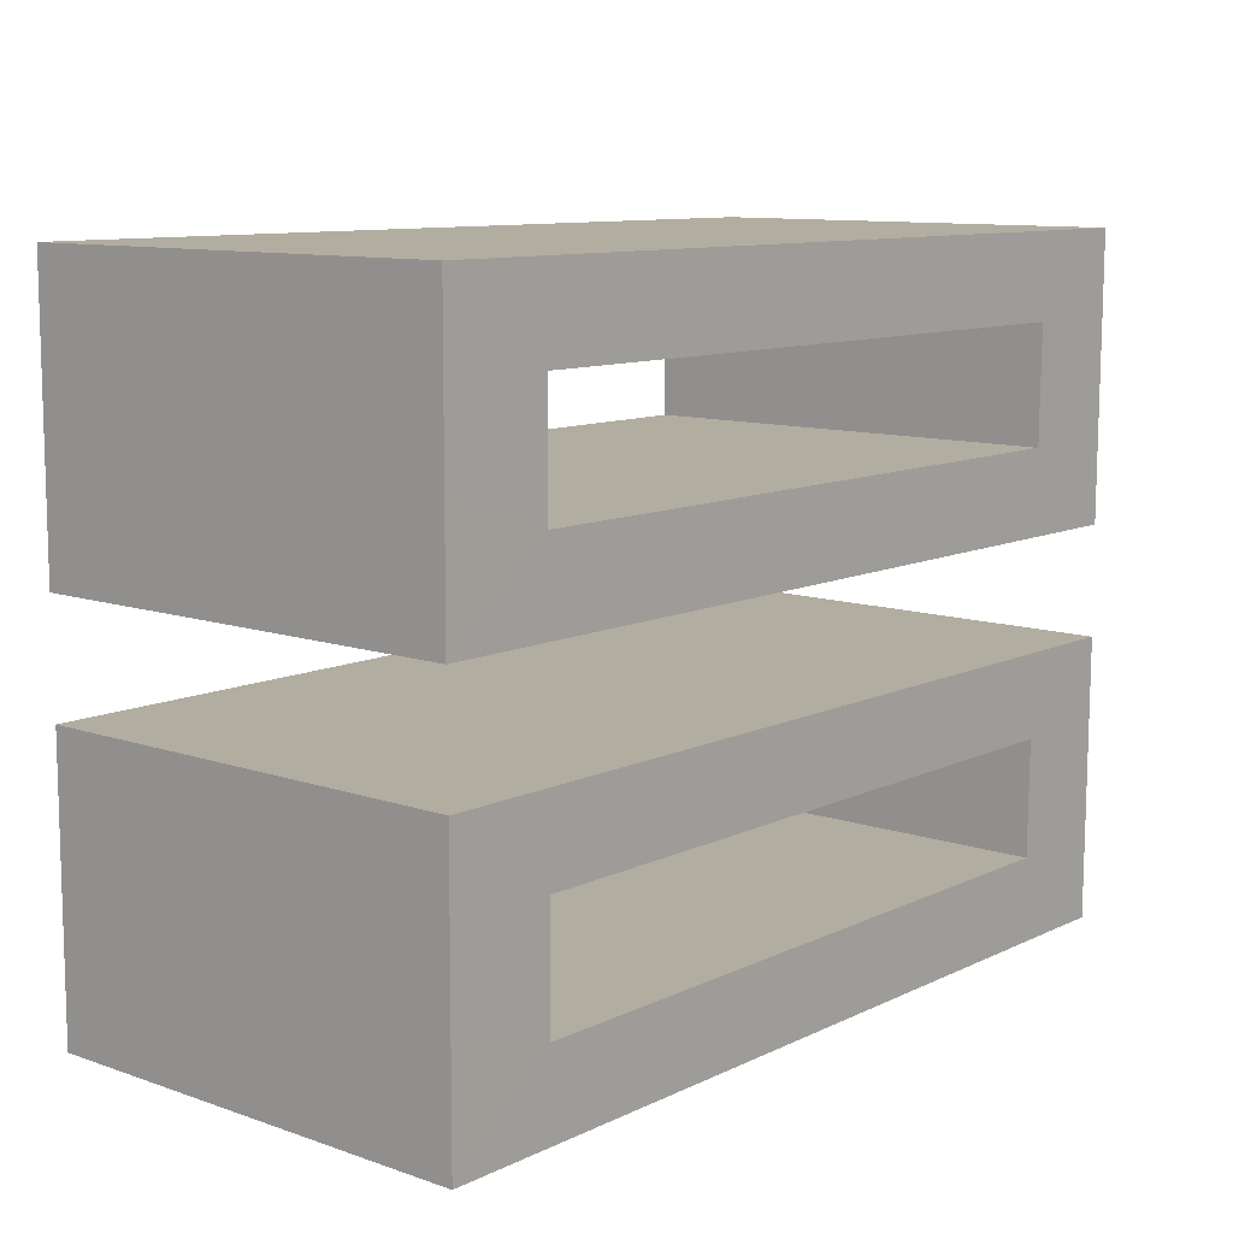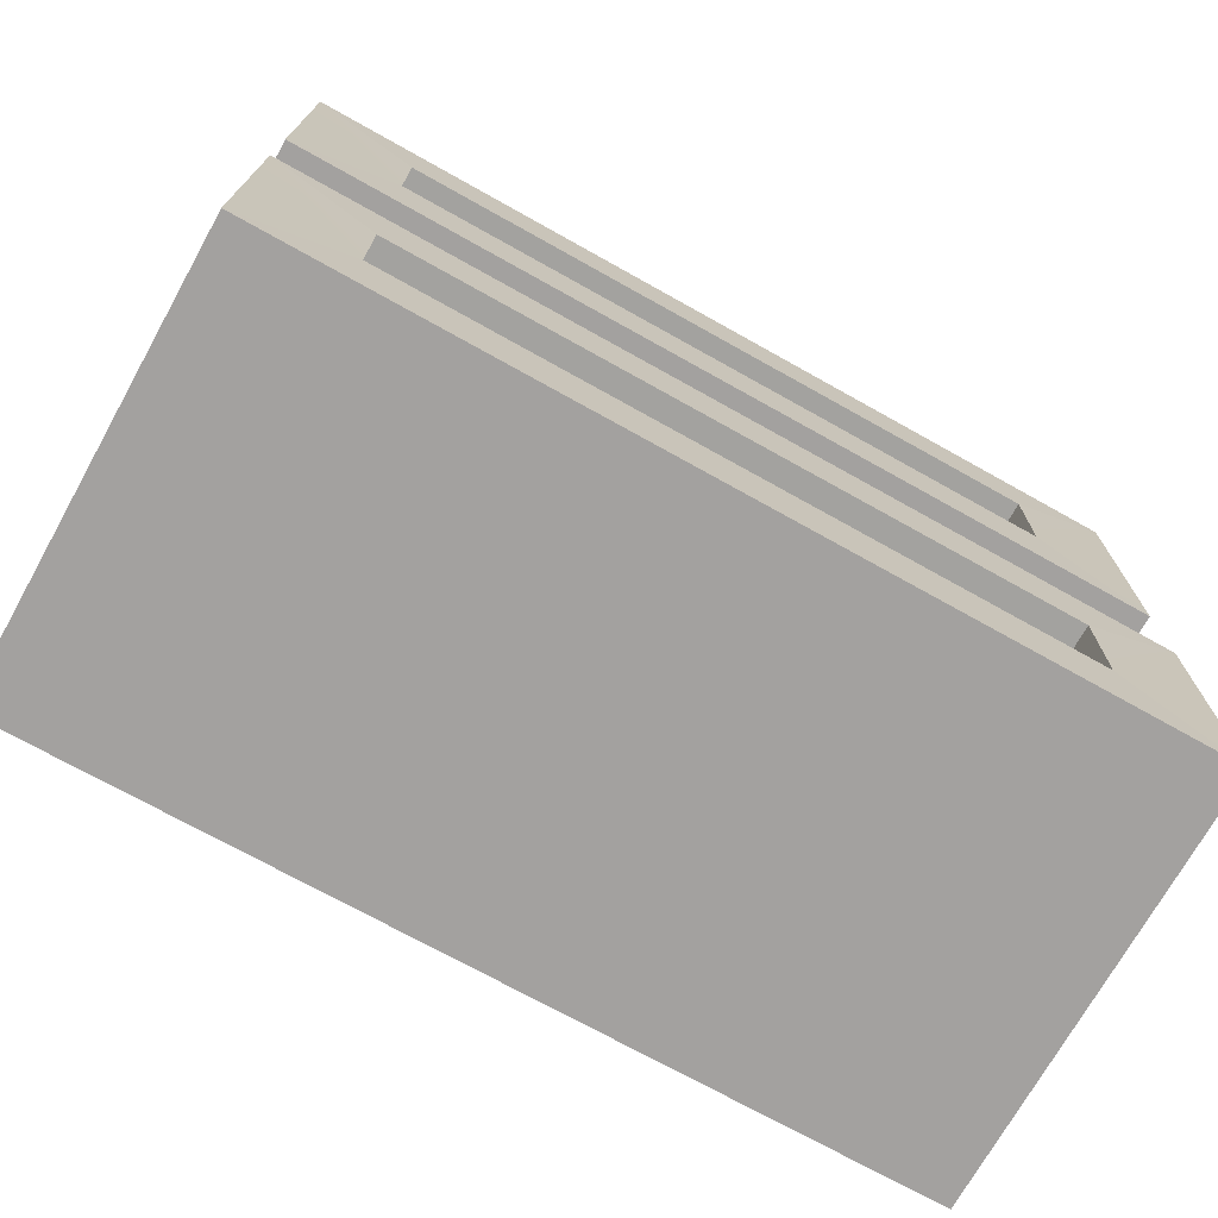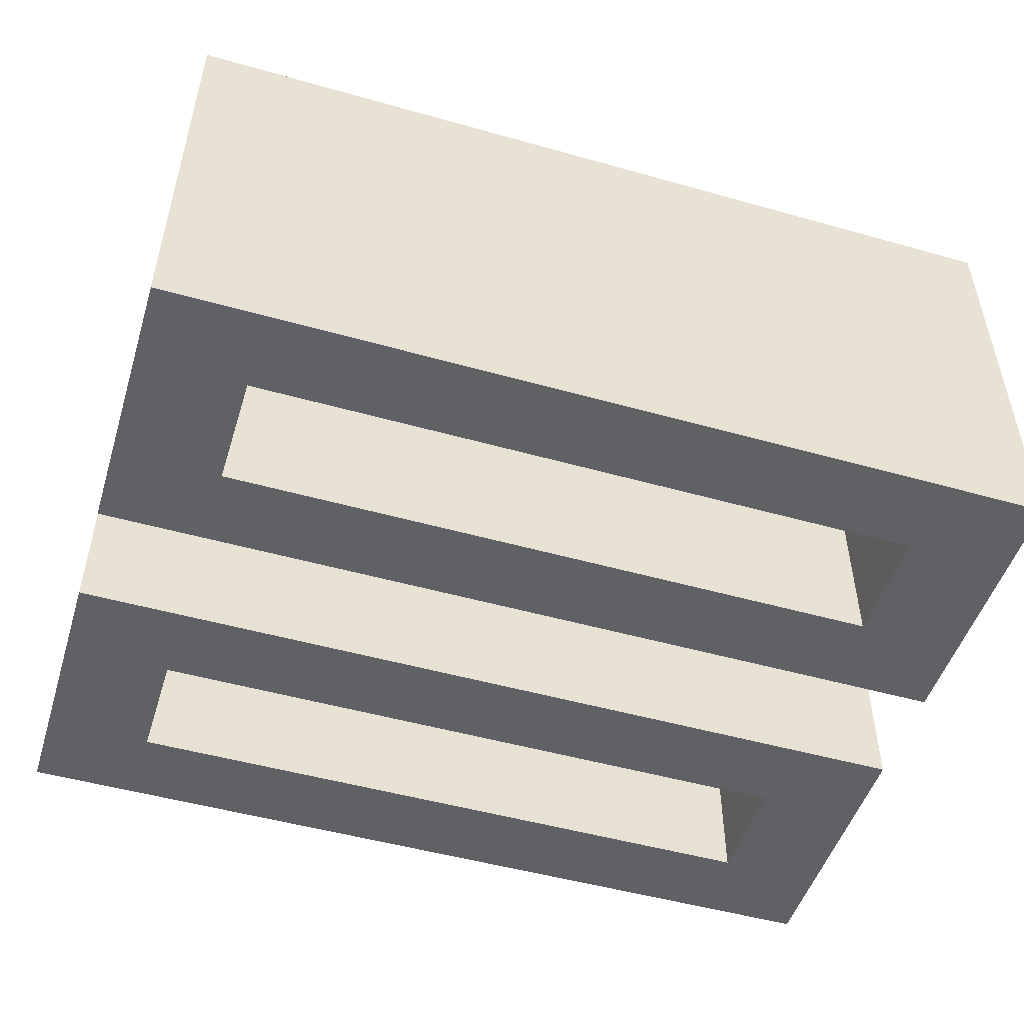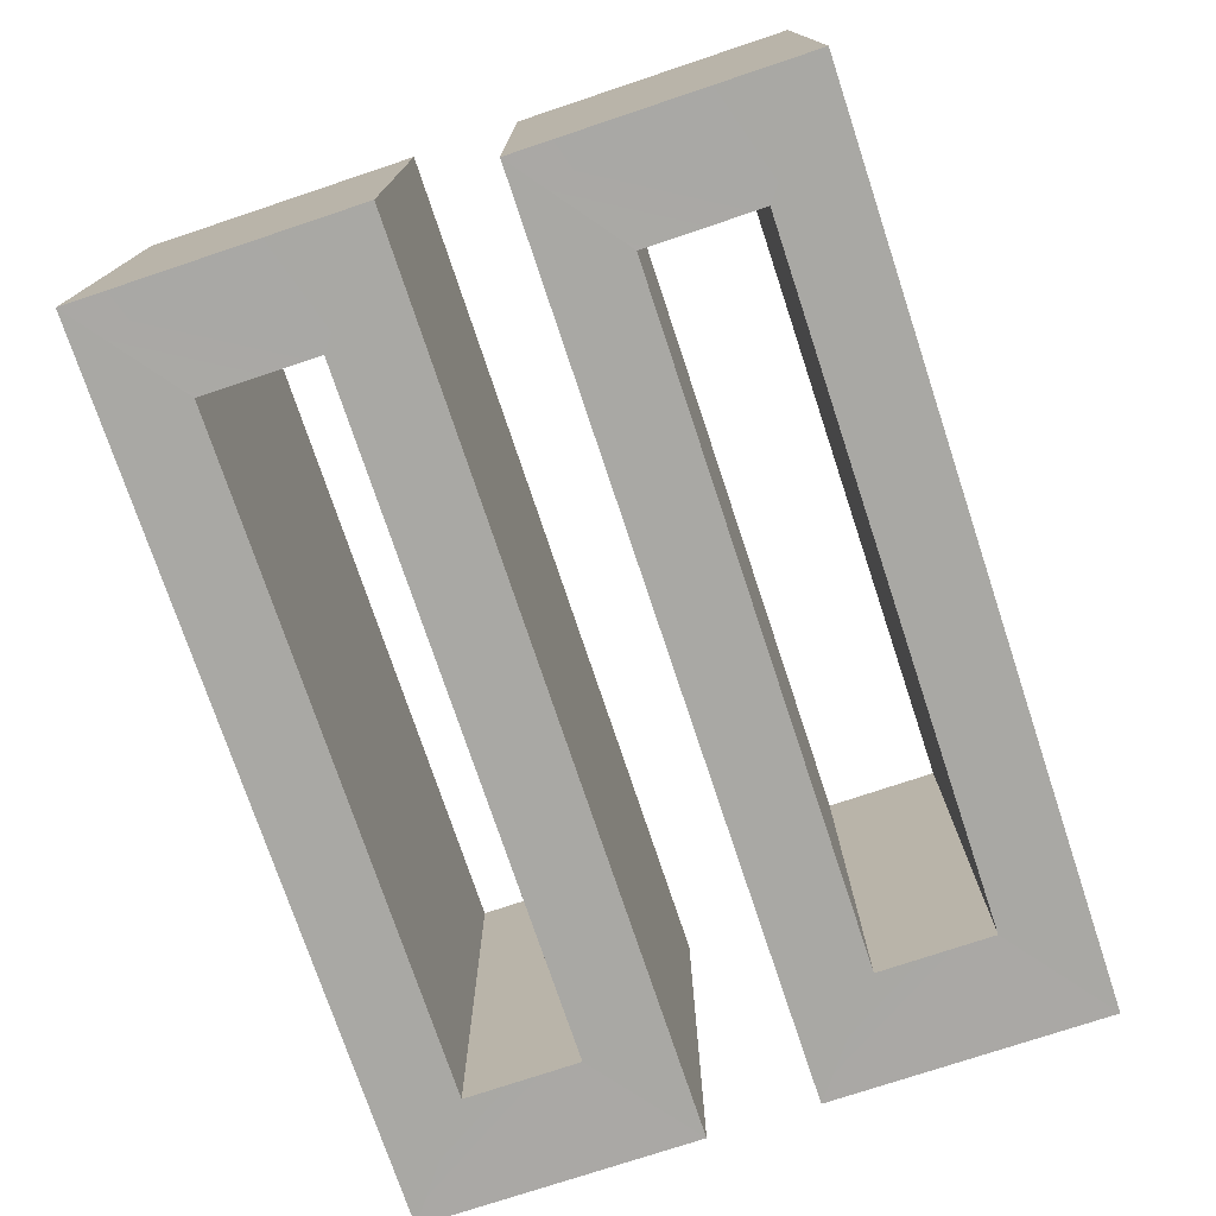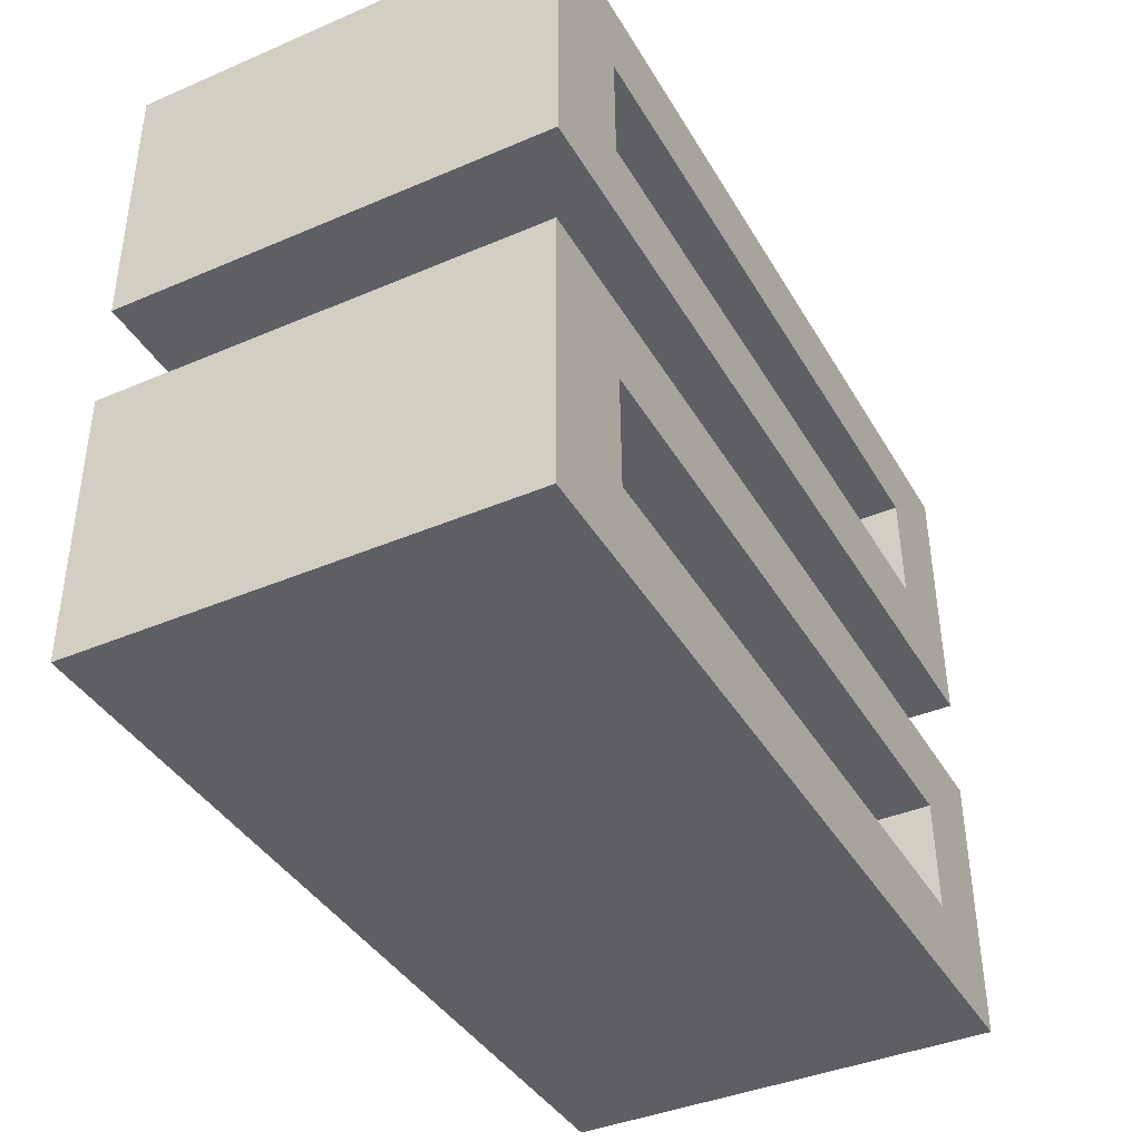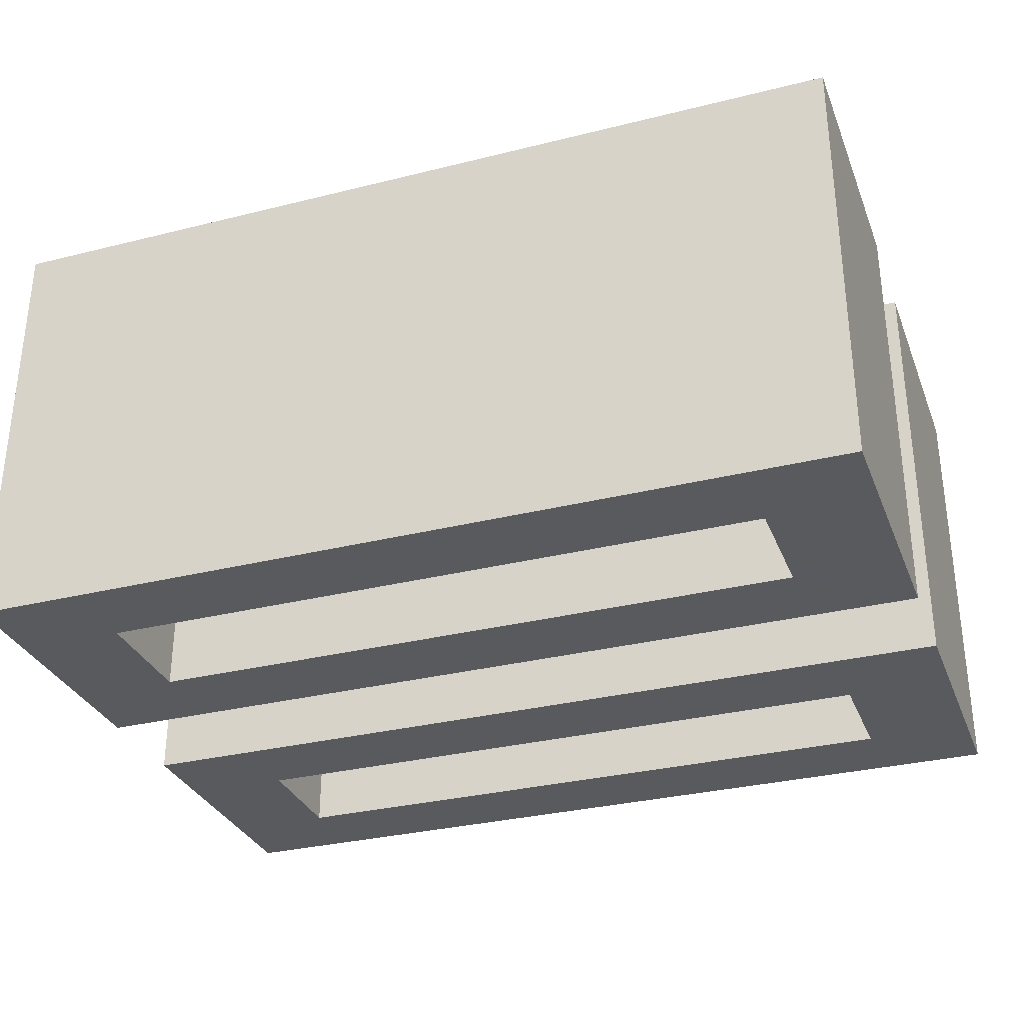
<metadata>
{"format":"obj","ext":"obj","renderer":"f3d","projection":"perspective","resolution":1024,"background":"white","views":[{"elev":10.3,"azim":-49.7,"up":"+Z"},{"elev":-72.5,"azim":-29.2,"up":"+Z"},{"elev":-50.1,"azim":-17.2,"up":"+Y"},{"elev":-75.0,"azim":108.4,"up":"+Y"},{"elev":-39.8,"azim":117.7,"up":"+Z"},{"elev":-31.4,"azim":-160.5,"up":"+Y"}]}
</metadata>
<code>
g default
v 42.73 0.0132 -58.39
v 58.53 7.878 -58.36
v 58.53 0.0132 -58.39
v 42.73 7.878 -58.36
v 42.73 0.02988 -63.37
v 58.53 7.895 -63.34
v 58.53 0.02988 -63.37
v 42.73 7.895 -63.34
v 44.63 0.01321 -59.85
v 56.63 0.01321 -59.85
v 44.63 0.02988 -61.89
v 56.63 0.02988 -61.89
v 44.63 7.878 -59.84
v 56.63 7.878 -59.84
v 56.63 7.895 -61.88
v 44.63 7.895 -61.88
g polySurface132 polySurface125 polySurface124
f 5 6 7
f 8 6 5
f 1 3 2
f 4 1 2
f 2 3 6
f 6 3 7
f 1 4 5
f 5 4 8
f 3 1 10
f 10 1 9
f 5 11 1
f 1 11 9
f 5 7 11
f 11 7 12
f 7 3 12
f 12 3 10
f 4 2 13
f 13 2 14
f 2 6 14
f 14 6 15
f 6 8 15
f 15 8 16
f 4 13 8
f 8 13 16
f 11 12 16
f 16 12 15
f 10 9 14
f 14 9 13
f 9 11 13
f 13 11 16
f 10 14 12
f 12 14 15
g default
v 42.73 0.0132 -51.49
v 58.53 7.878 -51.46
v 58.53 0.0132 -51.49
v 42.73 7.878 -51.46
v 42.73 0.02988 -56.46
v 58.53 7.895 -56.43
v 58.53 0.02988 -56.46
v 42.73 7.895 -56.43
v 44.63 0.01321 -52.94
v 56.63 0.01321 -52.94
v 44.63 0.02988 -54.99
v 56.63 0.02988 -54.99
v 44.63 7.878 -52.93
v 56.63 7.878 -52.93
v 56.63 7.895 -54.98
v 44.63 7.895 -54.98
g polySurface125 polySurface124 polySurface133
f 21 22 23
f 24 22 21
f 17 19 18
f 20 17 18
f 18 19 22
f 22 19 23
f 17 20 21
f 21 20 24
f 19 17 26
f 26 17 25
f 21 27 17
f 17 27 25
f 21 23 27
f 27 23 28
f 23 19 28
f 28 19 26
f 20 18 29
f 29 18 30
f 18 22 30
f 30 22 31
f 22 24 31
f 31 24 32
f 20 29 24
f 24 29 32
f 27 28 32
f 32 28 31
f 26 25 30
f 30 25 29
f 25 27 29
f 29 27 32
f 26 30 28
f 28 30 31

</code>
